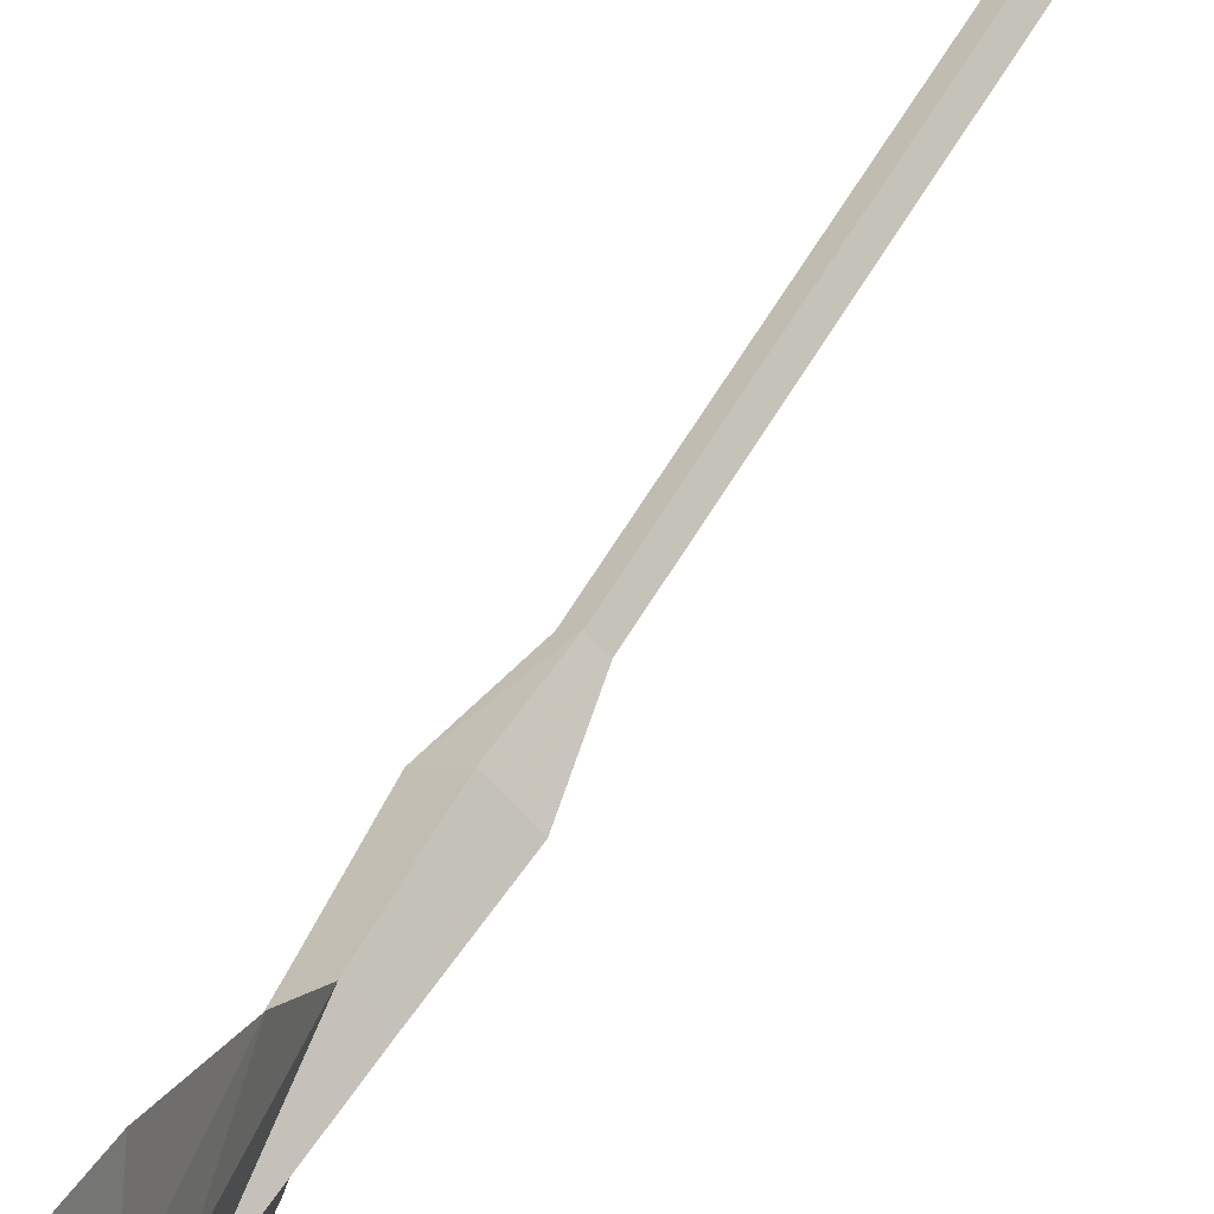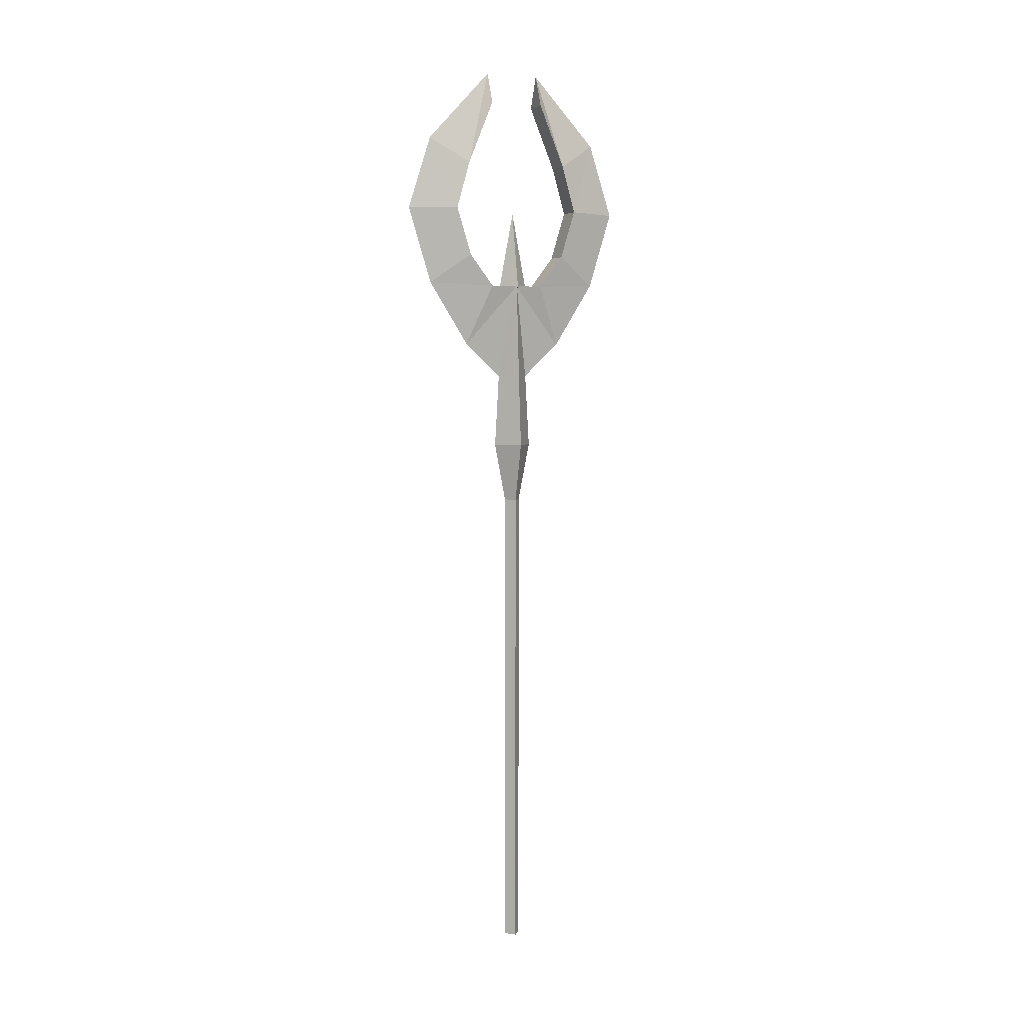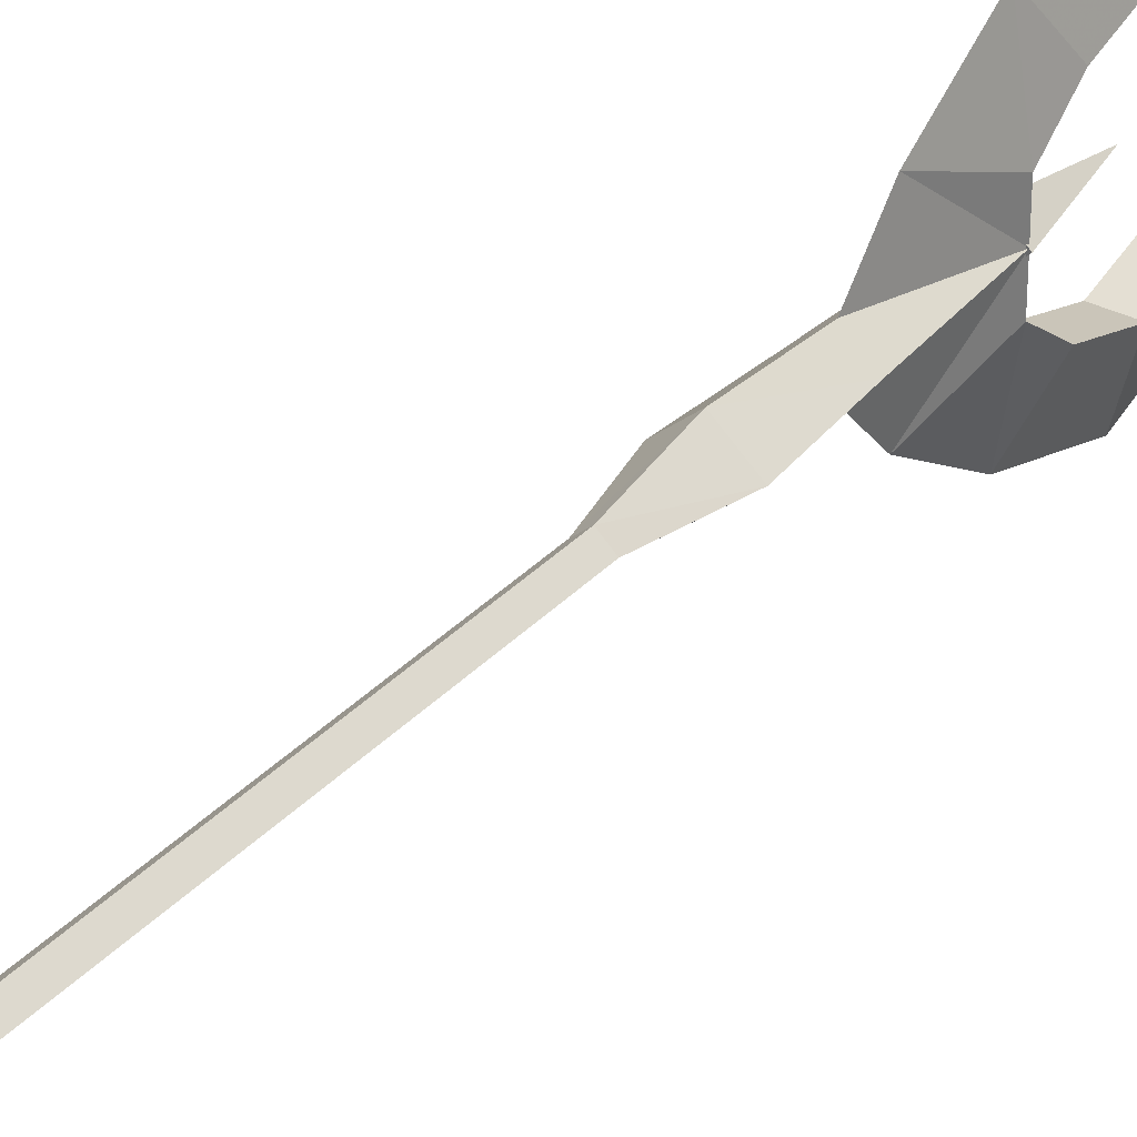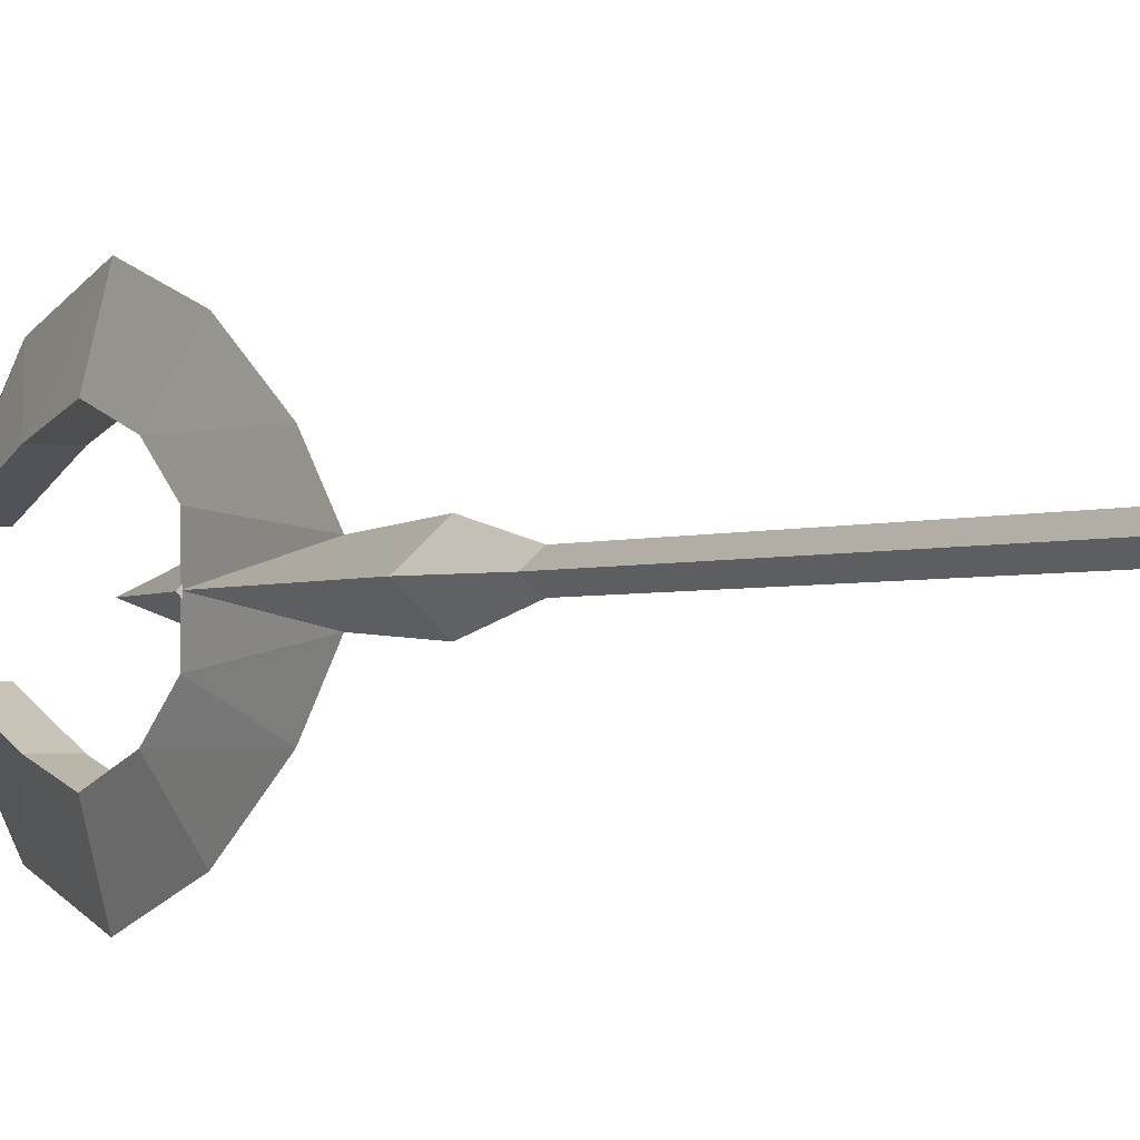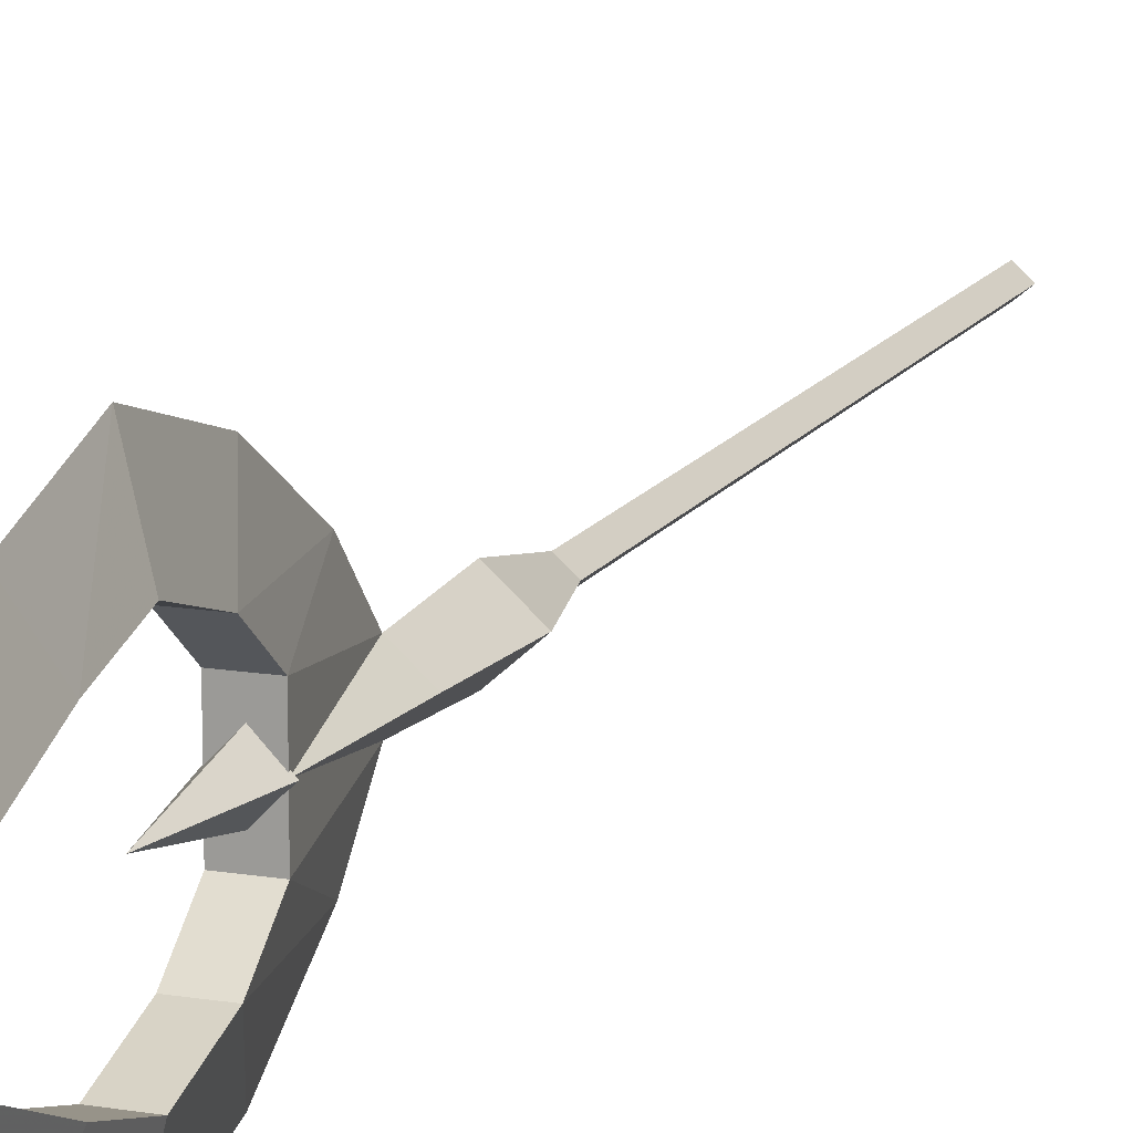
<metadata>
{"format":"obj","ext":"obj","renderer":"f3d","projection":"perspective","resolution":1024,"background":"white","views":[{"elev":57.8,"azim":-150.4,"up":"+Z"},{"elev":4.4,"azim":66.0,"up":"+Y"},{"elev":33.2,"azim":35.3,"up":"+Z"},{"elev":-1.8,"azim":-29.2,"up":"+Z"},{"elev":14.0,"azim":-159.4,"up":"+Z"}]}
</metadata>
<code>
o longarm03_4
v -0.029 2.757 0.079
v 0.0347 2.757 0.079
v 0.0022 2.838 0.079
v -0.029 2.595 0.1465
v 0.0022 2.107 0.1428
v 0.0347 2.264 0.079
v 0.0347 2.264 0.0065
v 0.0022 2.272 0.2478
v -0.029 2.264 0.079
v 0.0022 2.019 0.0465
v -0.029 2.347 0.1428
v -0.029 2.264 0.0065
v 0.0347 2.347 0.1428
v 0.0022 2.47 0.309
v -0.029 2.472 0.1815
v 0.0347 2.472 0.1815
v 0.0022 2.658 0.2478
v 0.0347 2.595 0.1465
v 0.0347 2.264 -0.0647
v 0.0347 2.757 -0.0647
v -0.029 2.757 -0.0647
v 0.0022 2.838 -0.0647
v -0.029 2.595 -0.1322
v 0.0022 2.107 -0.1285
v 0.0022 2.272 -0.2335
v 0.0022 2.019 -0.0335
v -0.029 2.264 -0.0647
v -0.029 2.347 -0.1285
v -0.0428 2.019 0.0065
v 0.0347 2.347 -0.1285
v 0.0022 2.47 -0.2947
v -0.029 2.472 -0.1672
v 0.0347 2.472 -0.1672
v 0.0022 2.658 -0.2335
v 0.0347 2.595 -0.1322
v 0.0485 2.019 0.0065
v 0.0022 1.829 0.0578
v 0.0622 1.829 0.0065
v 0.0022 1.677 0.0278
v 0.026 1.677 0.0065
v 0.0022 1.829 -0.0447
v 0.0022 1.677 -0.0135
v -0.0553 1.829 0.0065
v -0.0215 1.677 0.0065
v 0.0022 0.4445 0.0278
v 0.026 1.197 0.0065
v 0.0022 1.197 0.0278
v 0.026 0.4445 0.0065
v -0.0215 0.4445 0.0065
v -0.0215 1.197 0.0065
v 0.0022 0.4445 -0.0135
v 0.0022 1.197 -0.0135
v 0.0397 2.261 0.0053
v 0.0022 2.462 0.0053
v 0.0022 2.261 0.044
v 0.0022 2.261 -0.0335
v -0.0353 2.261 0.0053
f 1 3 2
f 2 4 1
f 5 7 6
f 6 8 5
f 9 10 5
f 5 11 9
f 9 12 10
f 8 6 13
f 13 14 8
f 11 5 8
f 8 15 11
f 14 13 16
f 16 17 14
f 15 8 14
f 14 4 15
f 17 16 18
f 18 3 17
f 4 14 17
f 17 1 4
f 18 2 3
f 17 3 1
f 4 2 18
f 18 15 4
f 15 18 16
f 16 11 15
f 11 16 13
f 13 9 11
f 9 13 6
f 6 12 9
f 12 6 7
f 7 19 12
f 20 22 21
f 21 23 20
f 19 7 24
f 24 25 19
f 24 7 26
f 24 26 27
f 27 28 24
f 12 27 26
f 26 29 12
f 10 12 29
f 30 19 25
f 25 31 30
f 25 24 28
f 28 32 25
f 33 30 31
f 31 34 33
f 31 25 32
f 32 23 31
f 35 33 34
f 34 22 35
f 34 31 23
f 23 21 34
f 35 22 20
f 34 21 22
f 35 20 23
f 23 32 35
f 33 35 32
f 32 28 33
f 30 33 28
f 28 27 30
f 19 30 27
f 27 12 19
f 7 36 26
f 36 7 10
f 5 10 7
f 37 36 10
f 36 37 38
f 39 38 37
f 38 39 40
f 38 26 36
f 26 38 41
f 40 41 38
f 41 40 42
f 43 10 29
f 10 43 37
f 44 37 43
f 37 44 39
f 41 29 26
f 29 41 43
f 42 43 41
f 43 42 44
f 45 46 47
f 46 45 48
f 49 47 50
f 47 49 45
f 51 45 49
f 45 51 48
f 52 48 51
f 48 52 46
f 51 50 52
f 50 51 49
f 53 54 55
f 54 53 56
f 56 57 54
f 55 56 53
f 56 55 57
f 54 57 55
f 46 42 40
f 40 47 46
f 42 46 52
f 52 44 42
f 47 40 39
f 39 50 47
f 50 39 44
f 44 52 50

</code>
